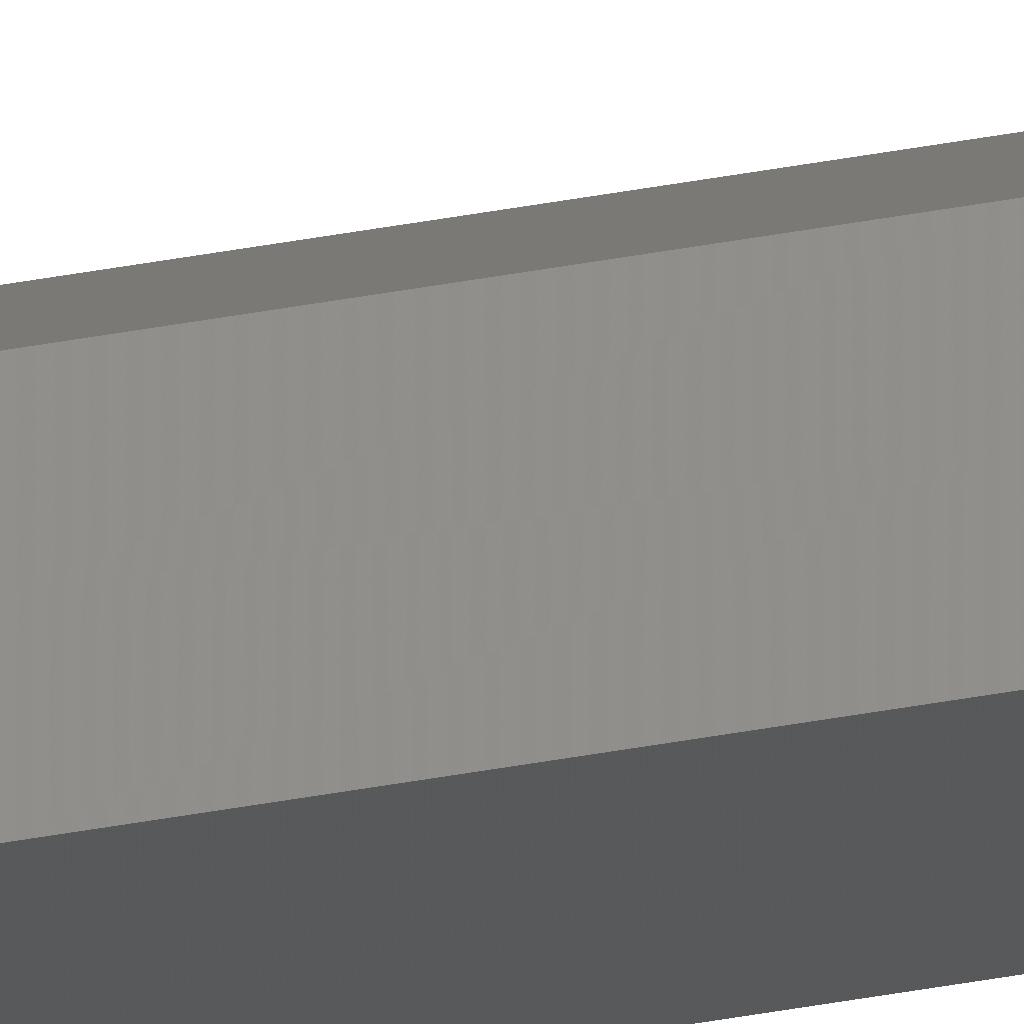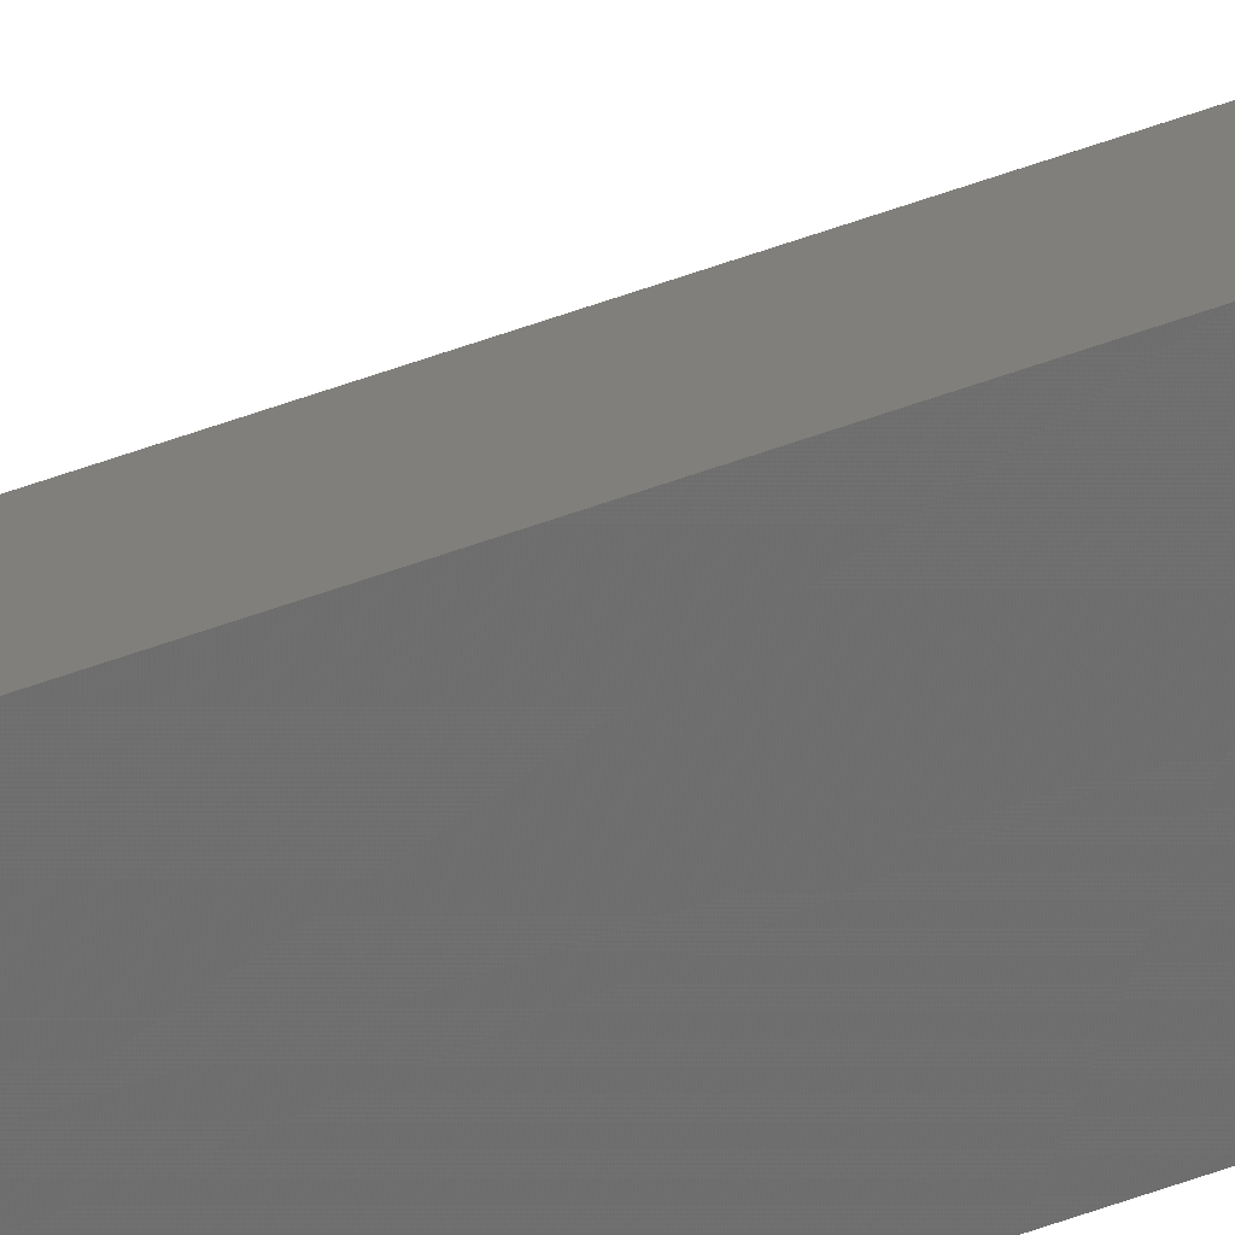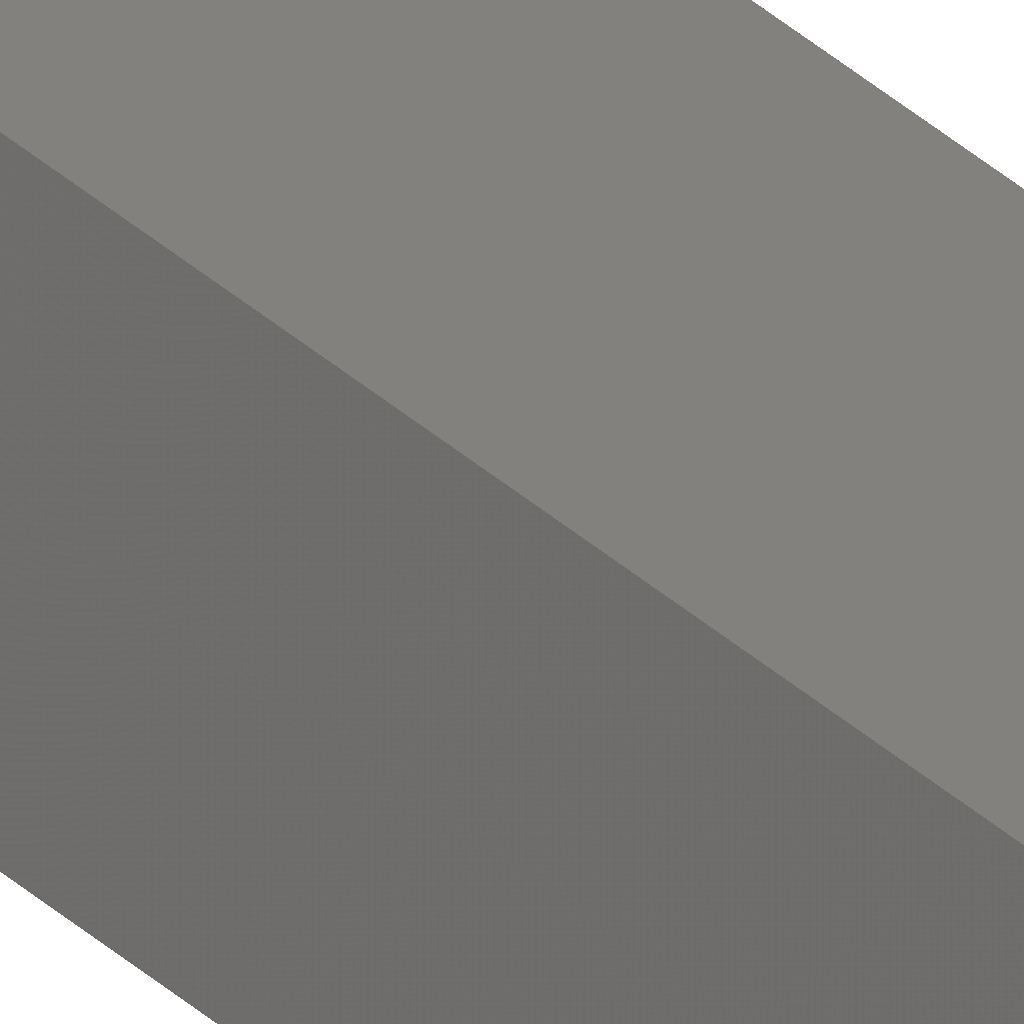
<metadata>
{"format":"stl","ext":"stl","renderer":"f3d","projection":"perspective","resolution":1024,"background":"white","views":[{"elev":73.3,"azim":-98.9,"up":"+Z"},{"elev":33.3,"azim":-120.2,"up":"+Z"},{"elev":12.3,"azim":163.0,"up":"+Z"}]}
</metadata>
<code>
# stl→obj: 8 verts, 12 faces
v 0.01353 -0.75 -8.283e-19
v 0.01562 -0.75 -9.568e-19
v 0.01365 -0.75 0.001974
v 0.01505 -0.75 0.001396
v 0.01353 0 -8.283e-19
v 0.01365 0 0.001974
v 0.01562 0 -9.568e-19
v 0.01505 0 0.001396
f 1 2 3
f 3 2 4
f 5 6 7
f 7 6 8
f 5 7 1
f 1 7 2
f 6 3 8
f 8 3 4
f 8 4 7
f 7 4 2
f 3 6 1
f 1 6 5

</code>
